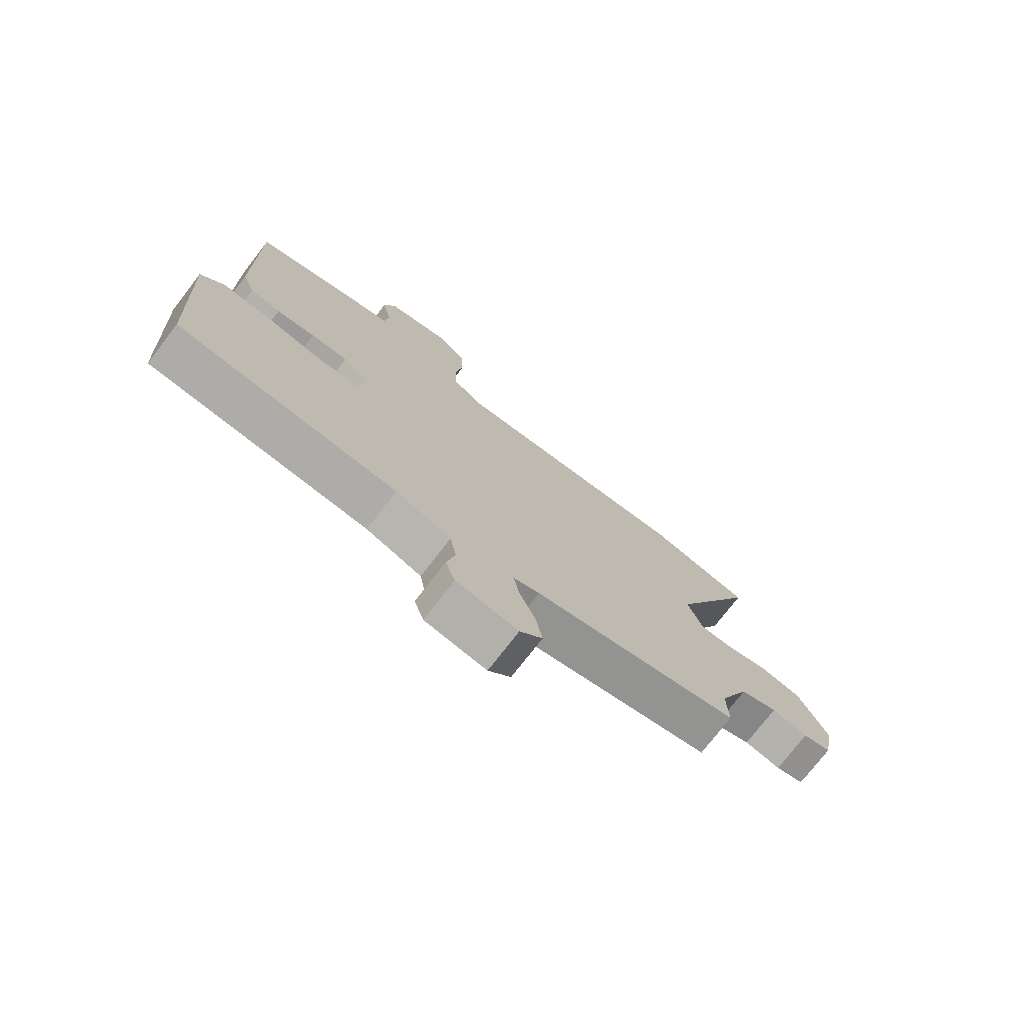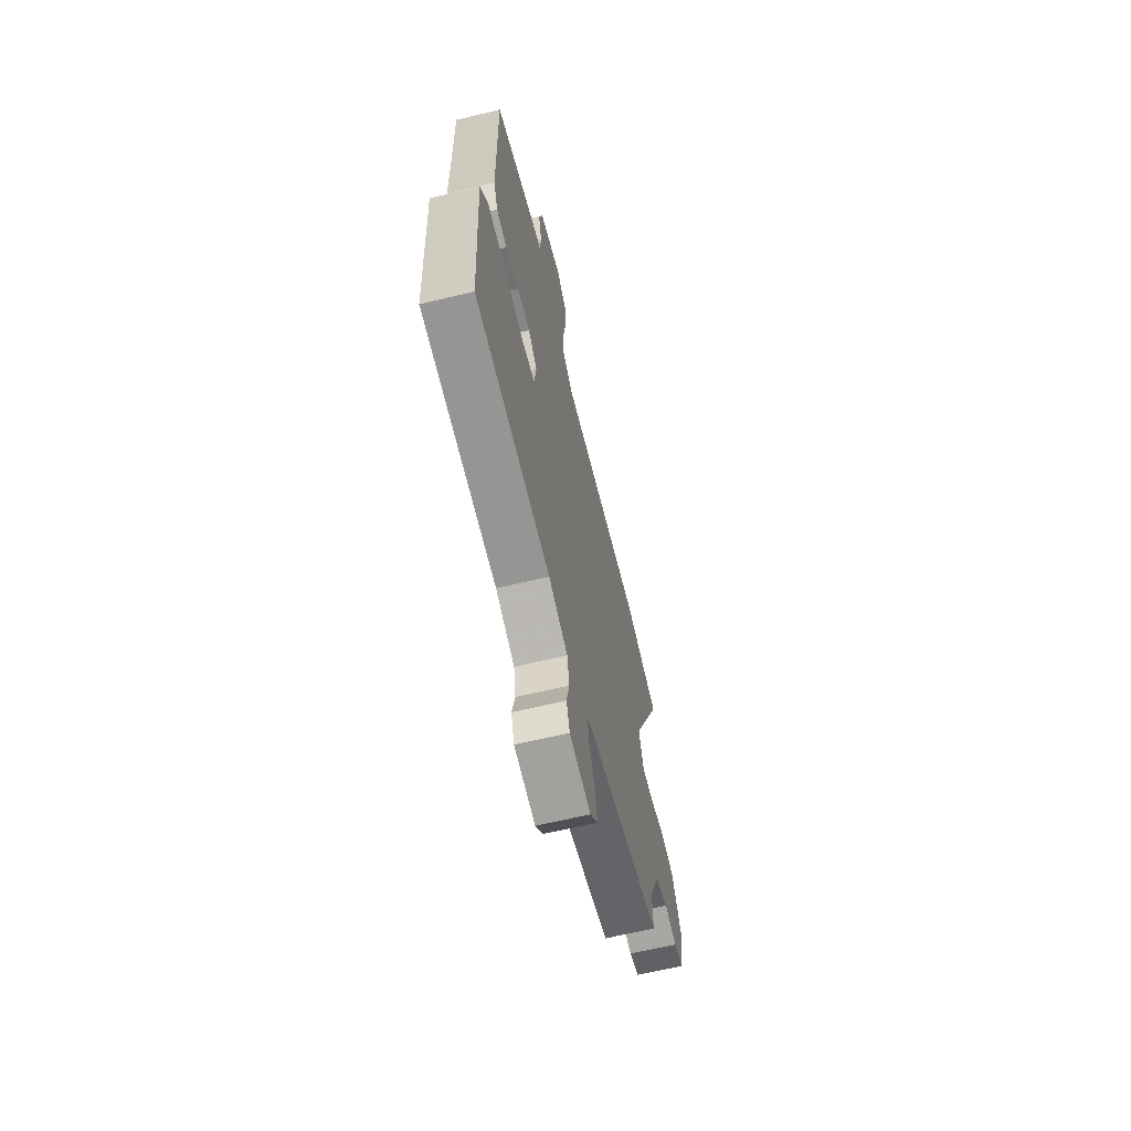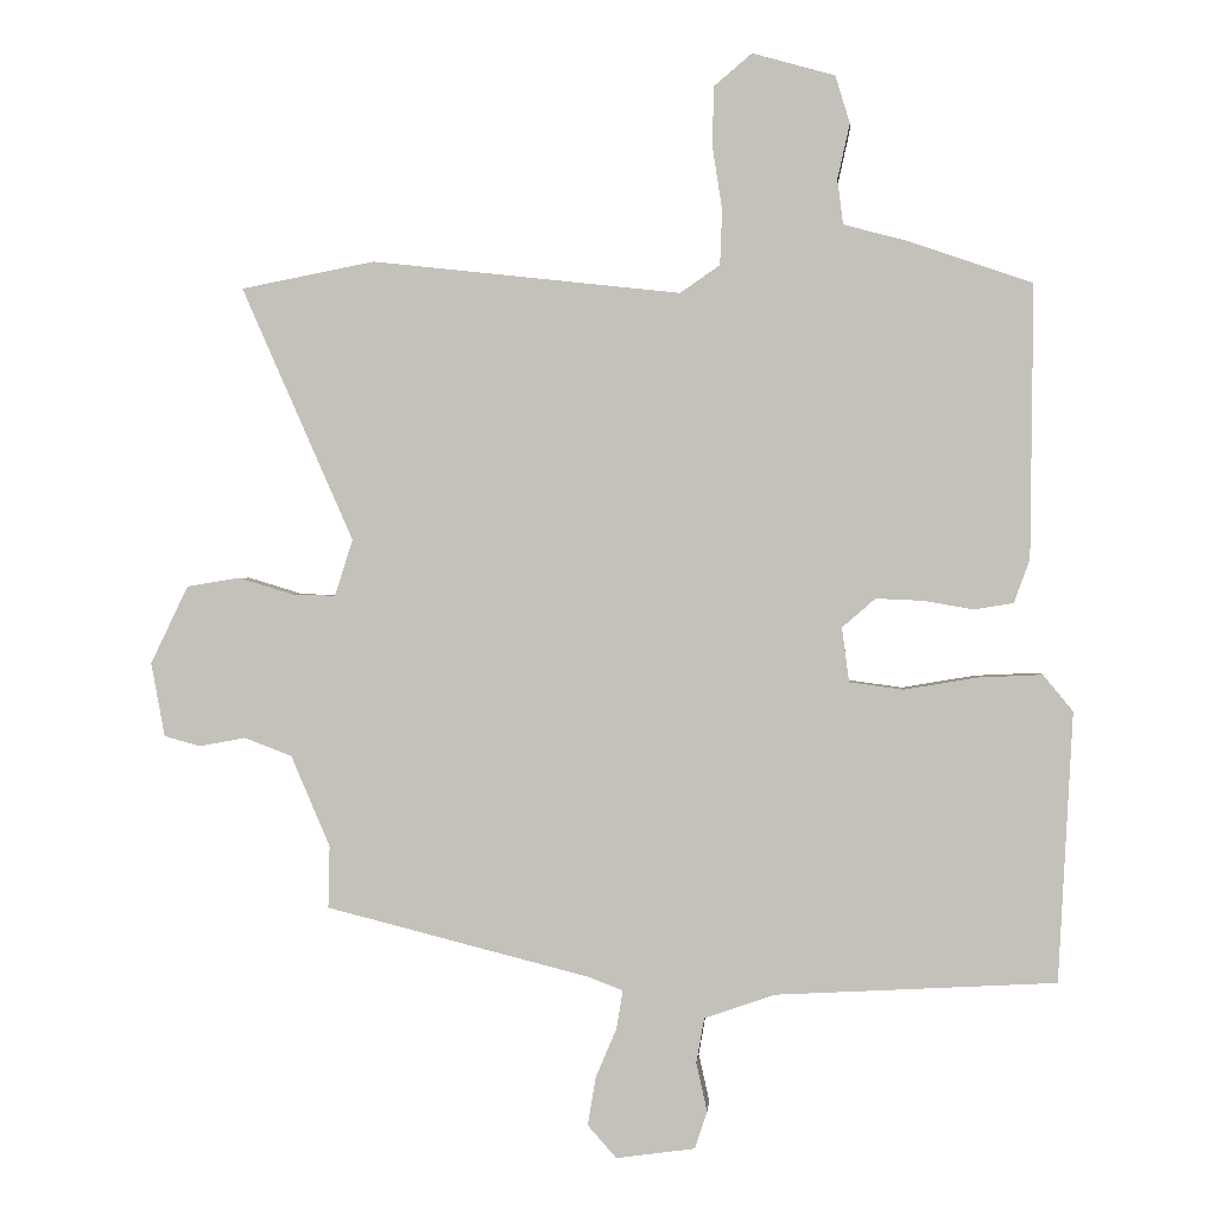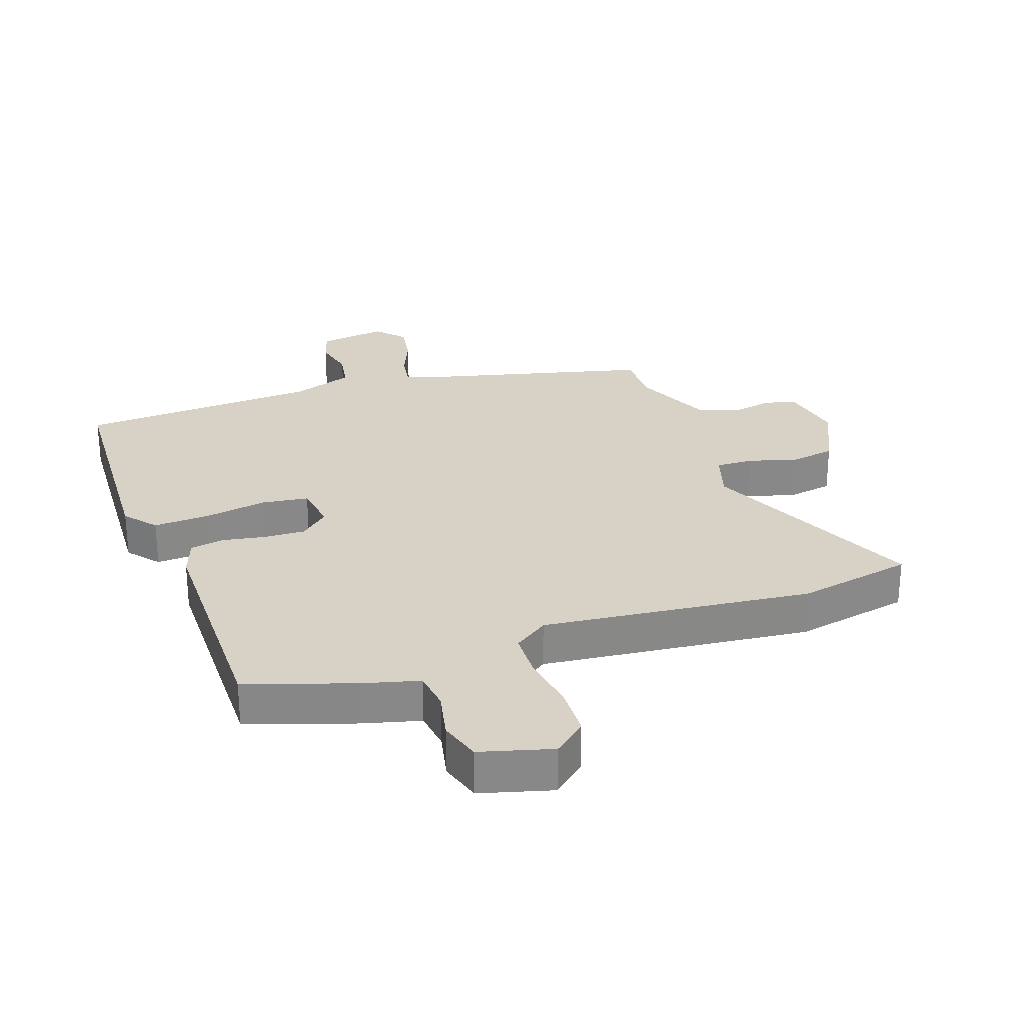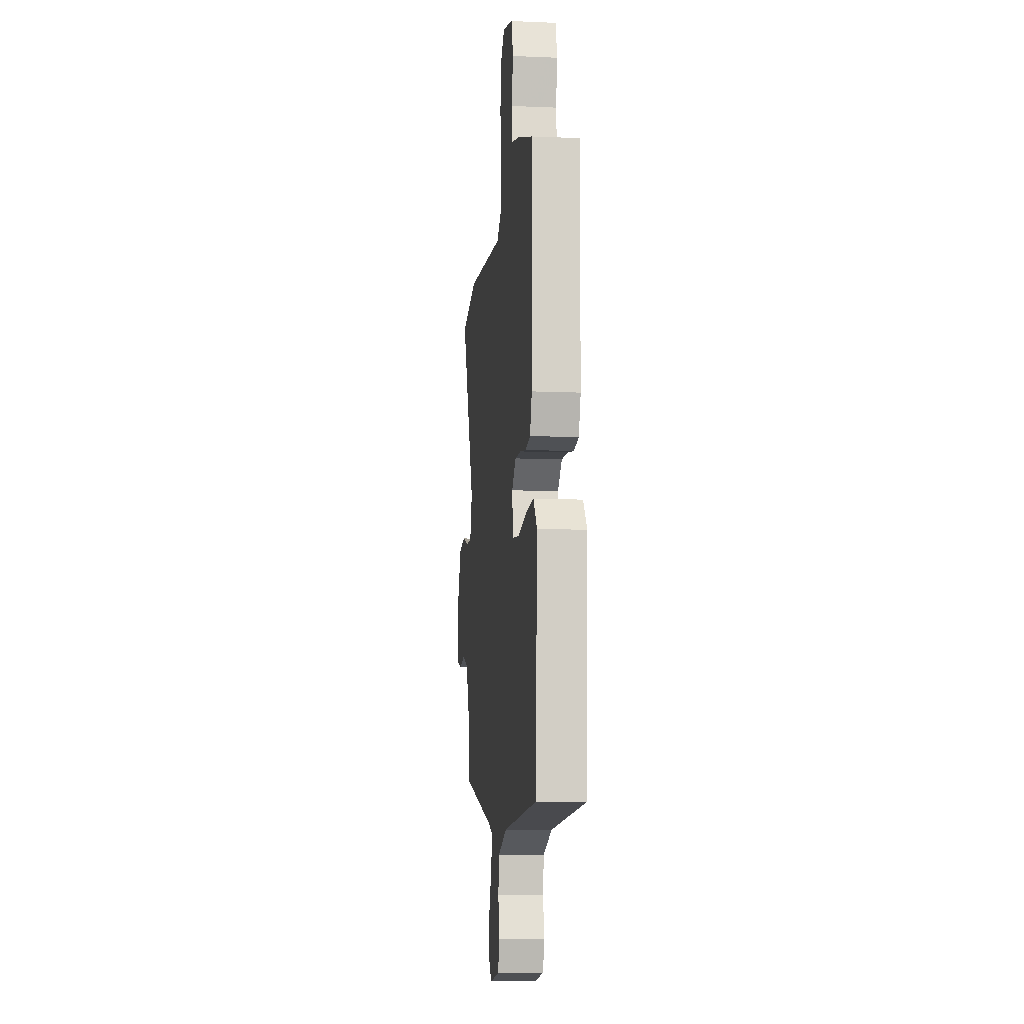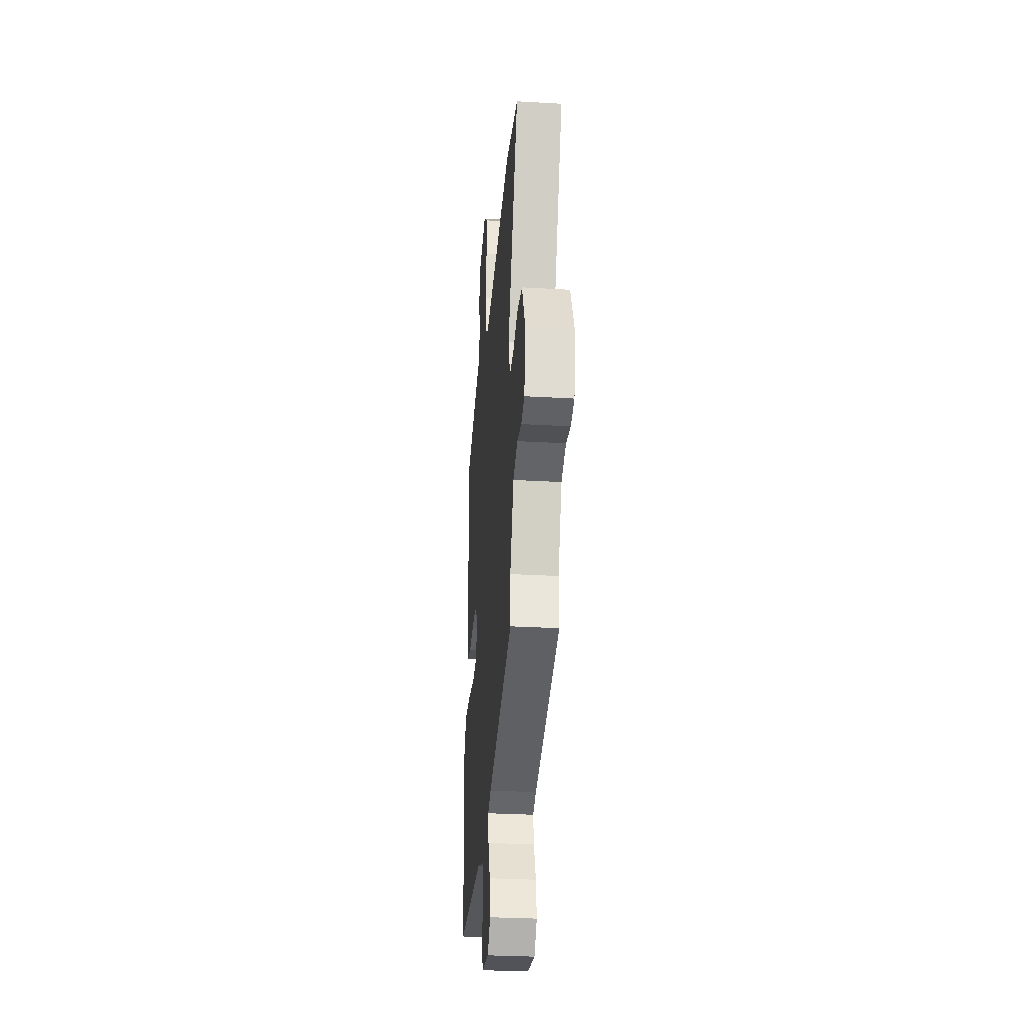
<metadata>
{"format":"obj","ext":"obj","renderer":"f3d","projection":"perspective","resolution":1024,"background":"white","views":[{"elev":-75.2,"azim":-37.7,"up":"+Z"},{"elev":-64.7,"azim":-76.5,"up":"+Z"},{"elev":0.9,"azim":-175.3,"up":"+Z"},{"elev":27.5,"azim":-19.5,"up":"+Y"},{"elev":-10.3,"azim":-96.2,"up":"+Z"},{"elev":-30.5,"azim":85.2,"up":"+Z"}]}
</metadata>
<code>
v 0.447 0.07 0.51
v 0.632 0.07 0.474
v 0.477 0.07 0.123
v 0.502 0.07 0.045
v 0.562 0.07 0.047
v 0.638 0.07 0.07
v 0.711 0.07 0.058
v 0.763 0.07 -0.05
v 0.744 0.07 -0.152
v 0.694 0.07 -0.166
v 0.63 0.07 -0.154
v 0.564 0.07 -0.179
v 0.51 0.07 -0.305
v 0.512 0.07 -0.391
v 0.145 0.07 -0.484
v 0.099 0.07 -0.502
v 0.108 0.07 -0.555
v 0.137 0.07 -0.624
v 0.148 0.07 -0.69
v 0.108 0.07 -0.735
v -0.001 0.07 -0.72
v -0.018 0.07 -0.668
v -0.003 0.07 -0.601
v -0.014 0.07 -0.539
v -0.112 0.07 -0.505
v -0.498 0.07 -0.484
v -0.518 0.07 -0.112
v -0.477 0.07 -0.062
v -0.388 0.07 -0.066
v -0.287 0.07 -0.083
v -0.213 0.07 -0.073
v -0.203 0.07 0.002
v -0.249 0.07 0.042
v -0.315 0.07 0.039
v -0.383 0.07 0.027
v -0.437 0.07 0.036
v -0.459 0.07 0.096
v -0.463 0.07 0.473
v -0.294 0.07 0.531
v -0.204 0.07 0.555
v -0.196 0.07 0.617
v -0.213 0.07 0.693
v -0.193 0.07 0.759
v -0.079 0.07 0.791
v -0.027 0.07 0.747
v -0.024 0.07 0.667
v -0.038 0.07 0.577
v -0.035 0.07 0.501
v 0.02 0.07 0.463
v 0.447 0 0.51
v 0.632 0 0.474
v 0.477 0 0.123
v 0.502 0 0.045
v 0.562 0 0.047
v 0.638 0 0.07
v 0.711 0 0.058
v 0.763 0 -0.05
v 0.744 0 -0.152
v 0.694 0 -0.166
v 0.63 0 -0.154
v 0.564 0 -0.179
v 0.51 0 -0.305
v 0.512 0 -0.391
v 0.145 0 -0.484
v 0.099 0 -0.502
v 0.108 0 -0.555
v 0.137 0 -0.624
v 0.148 0 -0.69
v 0.108 0 -0.735
v -0.001 0 -0.72
v -0.018 0 -0.668
v -0.003 0 -0.601
v -0.014 0 -0.539
v -0.112 0 -0.505
v -0.498 0 -0.484
v -0.518 0 -0.112
v -0.477 0 -0.062
v -0.388 0 -0.066
v -0.287 0 -0.083
v -0.213 0 -0.073
v -0.203 0 0.002
v -0.249 0 0.042
v -0.315 0 0.039
v -0.383 0 0.027
v -0.437 0 0.036
v -0.459 0 0.096
v -0.463 0 0.473
v -0.294 0 0.531
v -0.204 0 0.555
v -0.196 0 0.617
v -0.213 0 0.693
v -0.193 0 0.759
v -0.079 0 0.791
v -0.027 0 0.747
v -0.024 0 0.667
v -0.038 0 0.577
v -0.035 0 0.501
v 0.02 0 0.463
f 45 46 47
f 44 45 47
f 43 44 47
f 42 43 47
f 41 42 47
f 40 41 47 48
f 40 48 49
f 39 40 49
f 38 39 49
f 37 38 49
f 36 37 49
f 35 36 49
f 34 35 49
f 28 29 30
f 27 28 30
f 26 27 30
f 25 26 30
f 24 25 30 31
f 21 22 23
f 20 21 23
f 19 20 23
f 18 19 23
f 17 18 23
f 16 17 23 24
f 24 31 32
f 16 24 32
f 15 16 32
f 9 10 11
f 8 9 11
f 7 8 11
f 6 7 11
f 5 6 11
f 4 5 11 12
f 3 4 12 13
f 1 2 3
f 49 1 3
f 34 49 3
f 33 34 3
f 14 15 32
f 14 32 33
f 13 14 33
f 3 13 33
f 96 95 94
f 96 94 93
f 96 93 92
f 96 92 91
f 96 91 90
f 97 96 90 89
f 98 97 89
f 98 89 88
f 98 88 87
f 98 87 86
f 98 86 85
f 98 85 84
f 98 84 83
f 79 78 77
f 79 77 76
f 79 76 75
f 79 75 74
f 80 79 74 73
f 72 71 70
f 72 70 69
f 72 69 68
f 72 68 67
f 72 67 66
f 73 72 66 65
f 81 80 73
f 81 73 65
f 81 65 64
f 60 59 58
f 60 58 57
f 60 57 56
f 60 56 55
f 60 55 54
f 61 60 54 53
f 62 61 53 52
f 52 51 50
f 52 50 98
f 52 98 83
f 52 83 82
f 81 64 63
f 82 81 63
f 82 63 62
f 82 62 52
f 1 50 51 2
f 2 51 52 3
f 3 52 53 4
f 4 53 54 5
f 5 54 55 6
f 6 55 56 7
f 7 56 57 8
f 8 57 58 9
f 9 58 59 10
f 10 59 60 11
f 11 60 61 12
f 12 61 62 13
f 13 62 63 14
f 14 63 64 15
f 15 64 65 16
f 16 65 66 17
f 17 66 67 18
f 18 67 68 19
f 19 68 69 20
f 20 69 70 21
f 21 70 71 22
f 22 71 72 23
f 23 72 73 24
f 24 73 74 25
f 25 74 75 26
f 26 75 76 27
f 27 76 77 28
f 28 77 78 29
f 29 78 79 30
f 30 79 80 31
f 31 80 81 32
f 32 81 82 33
f 33 82 83 34
f 34 83 84 35
f 35 84 85 36
f 36 85 86 37
f 37 86 87 38
f 38 87 88 39
f 39 88 89 40
f 40 89 90 41
f 41 90 91 42
f 42 91 92 43
f 43 92 93 44
f 44 93 94 45
f 45 94 95 46
f 46 95 96 47
f 47 96 97 48
f 48 97 98 49
f 49 98 50 1

</code>
